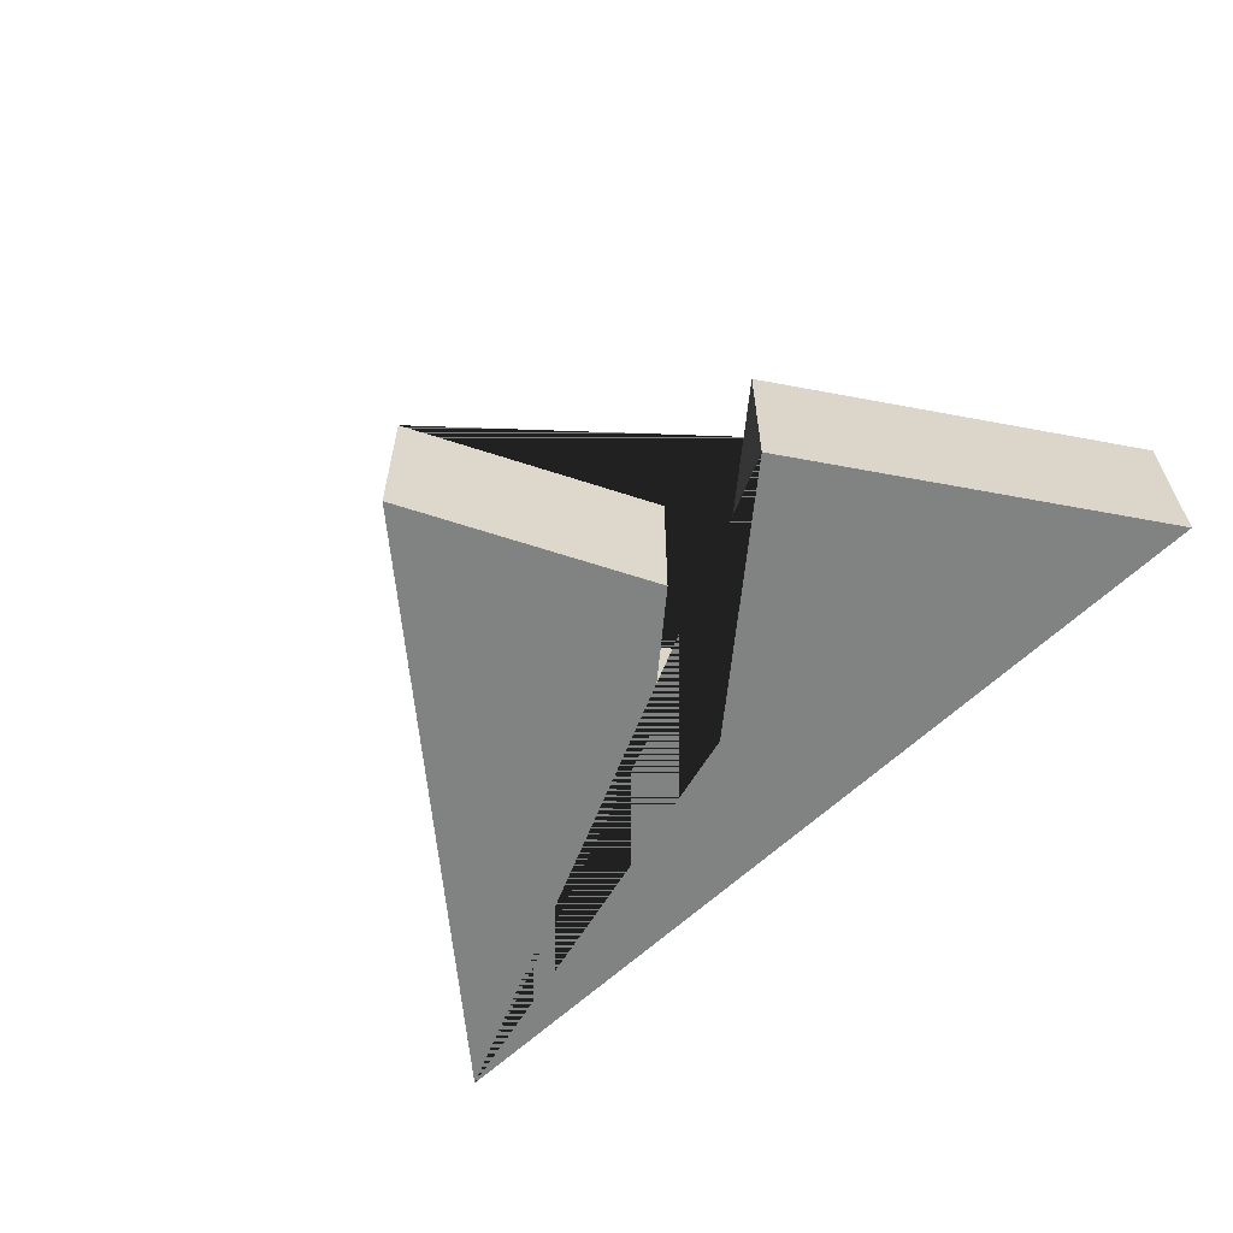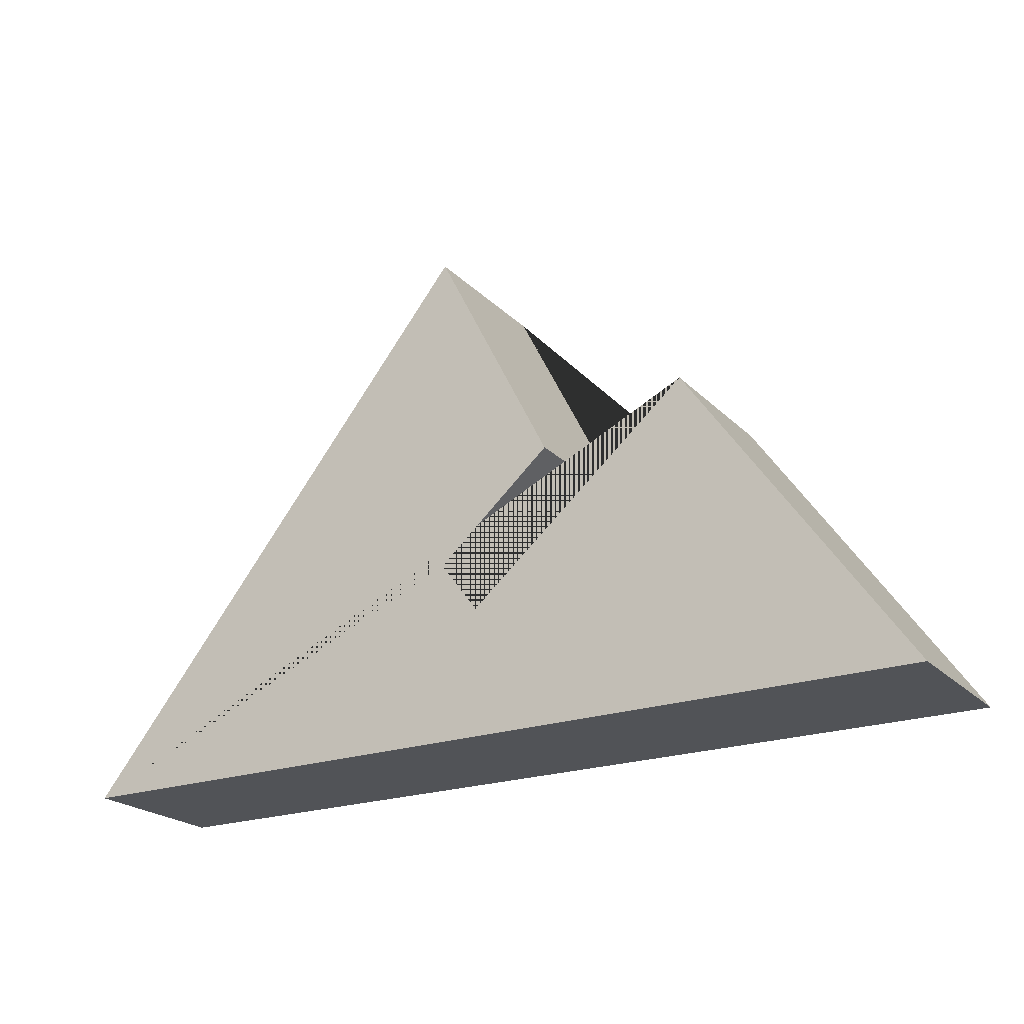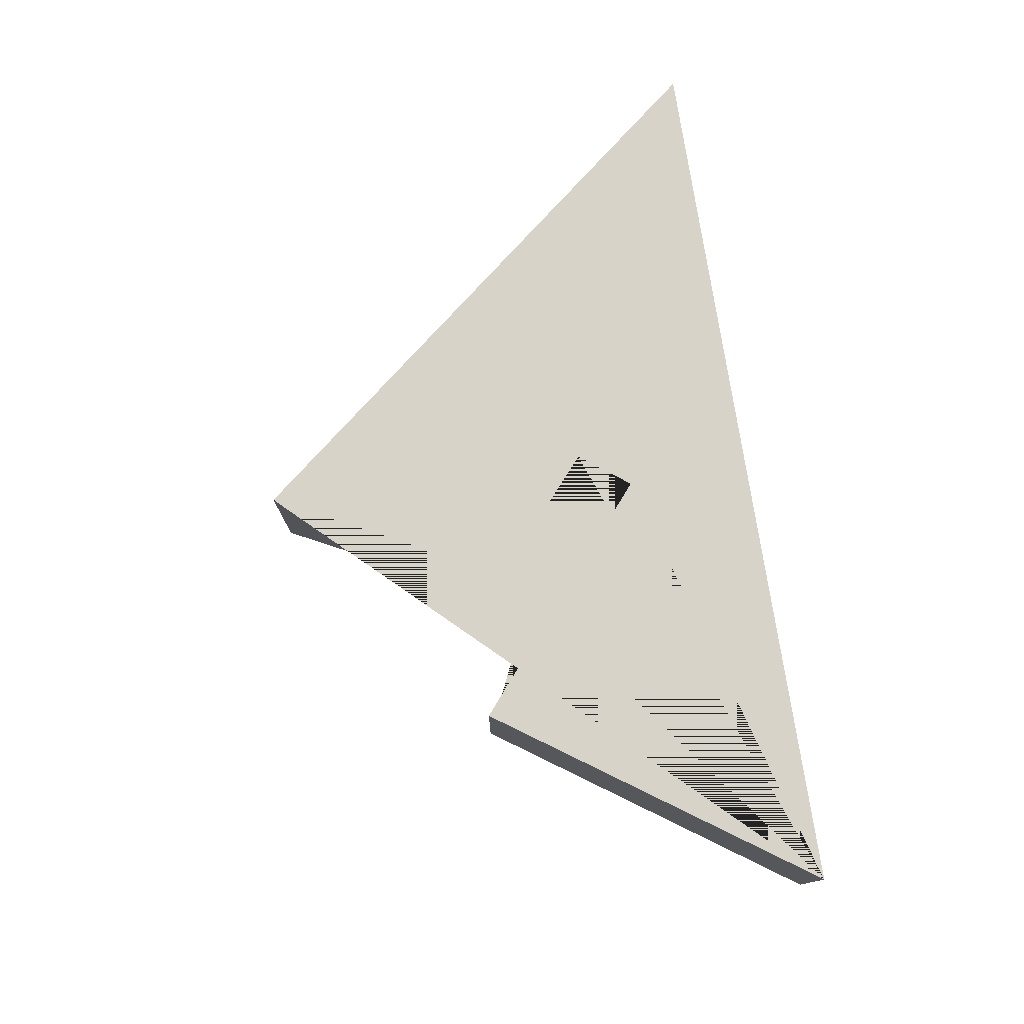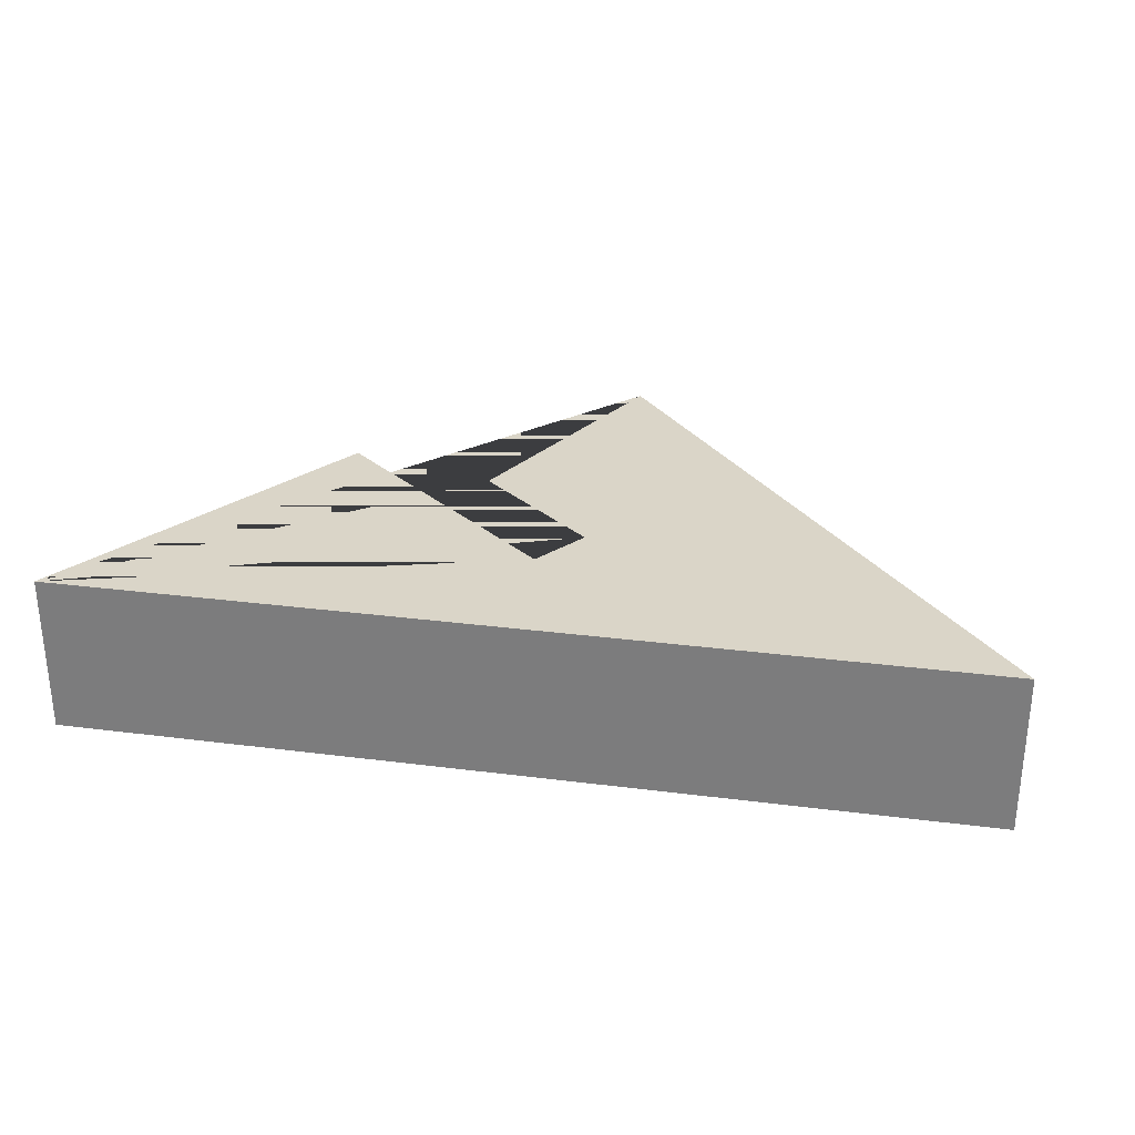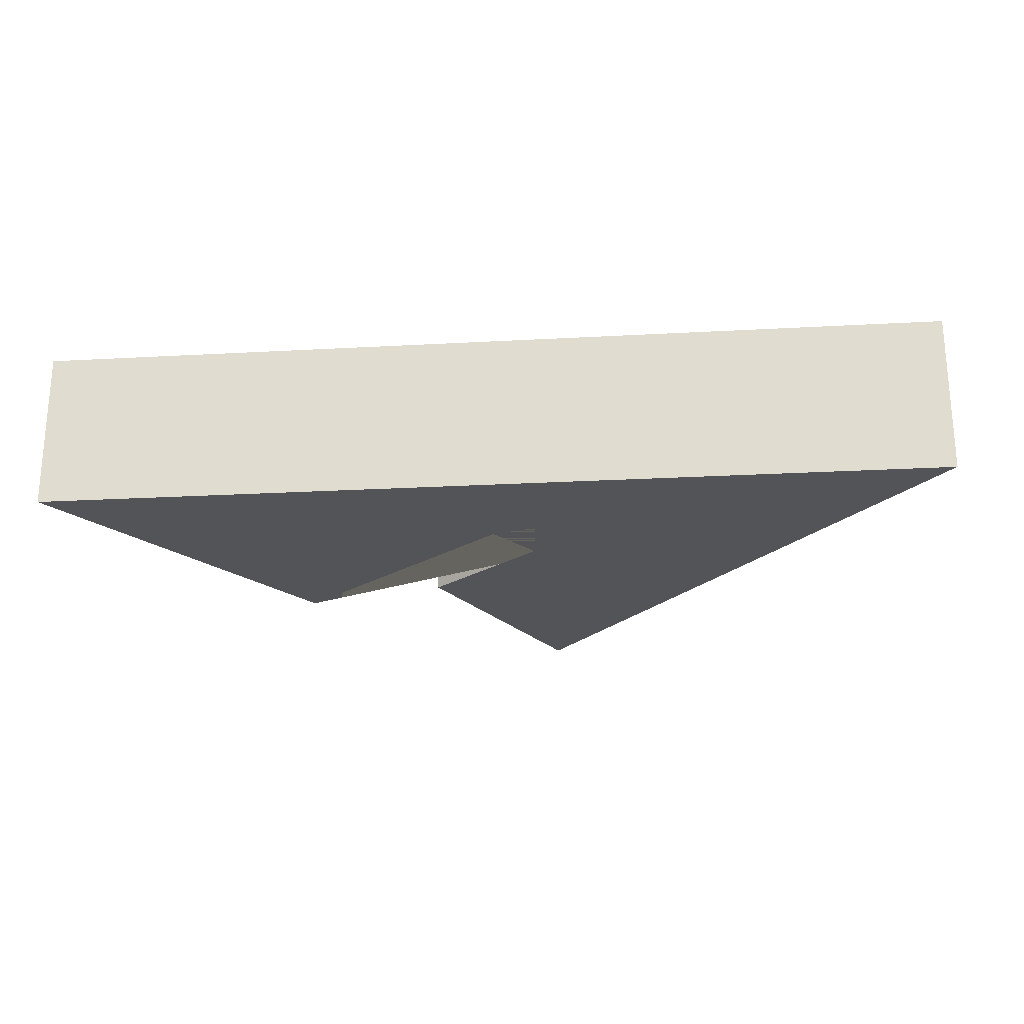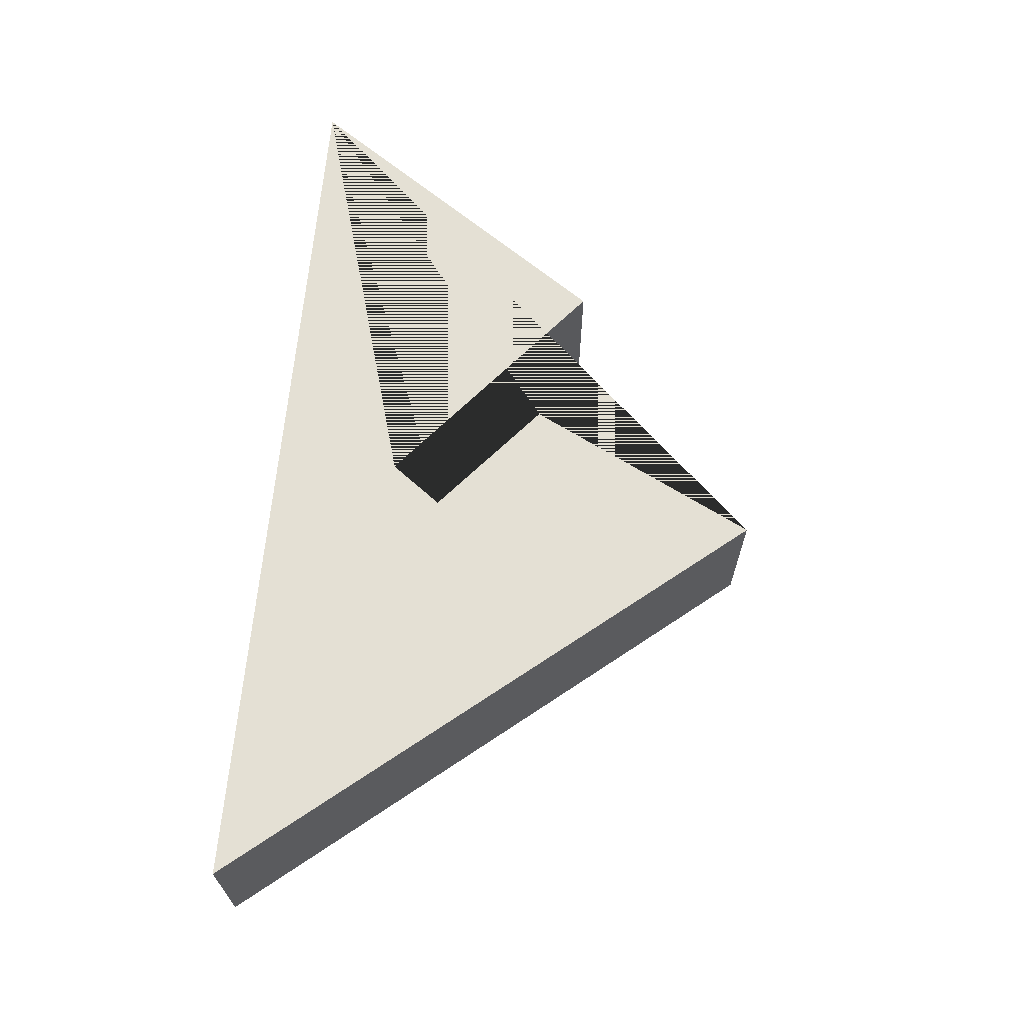
<metadata>
{"format":"obj","ext":"obj","renderer":"f3d","projection":"perspective","resolution":1024,"background":"white","views":[{"elev":-60.6,"azim":-135.6,"up":"+Z"},{"elev":-22.0,"azim":-148.6,"up":"+Y"},{"elev":76.4,"azim":-98.7,"up":"+Z"},{"elev":29.3,"azim":10.7,"up":"+Z"},{"elev":-23.0,"azim":5.4,"up":"+Z"},{"elev":66.0,"azim":95.2,"up":"+Z"}]}
</metadata>
<code>
v -0.5708 -0.3231 -0.1
v -0.5708 -0.3231 0.1
v 0.0421 0.3231 -0.1
v 0.0421 0.3231 0.1
v 0.5708 -0.3231 -0.1
v 0.5708 -0.3231 0.1
v -0.1077 0.02825 0.1
v -0.1077 0.02825 -0.1
v -0.009218 -0.163 -0.1
v -0.009218 -0.163 0.1
v -0.2944 0.0761 0.1
v -0.2944 0.0761 -0.1
v 0.03975 -0.09806 -0.1
v 0.03975 -0.09806 0.1
f 13 14 7 8
f 3 4 6 5
f 5 6 2 1
f 2 6 4 7 14 10 11
f 5 1 12 9 13 8 3
f 8 7 4 3
f 1 2 11 12
f 12 11 10 9
f 9 10 14 13

</code>
